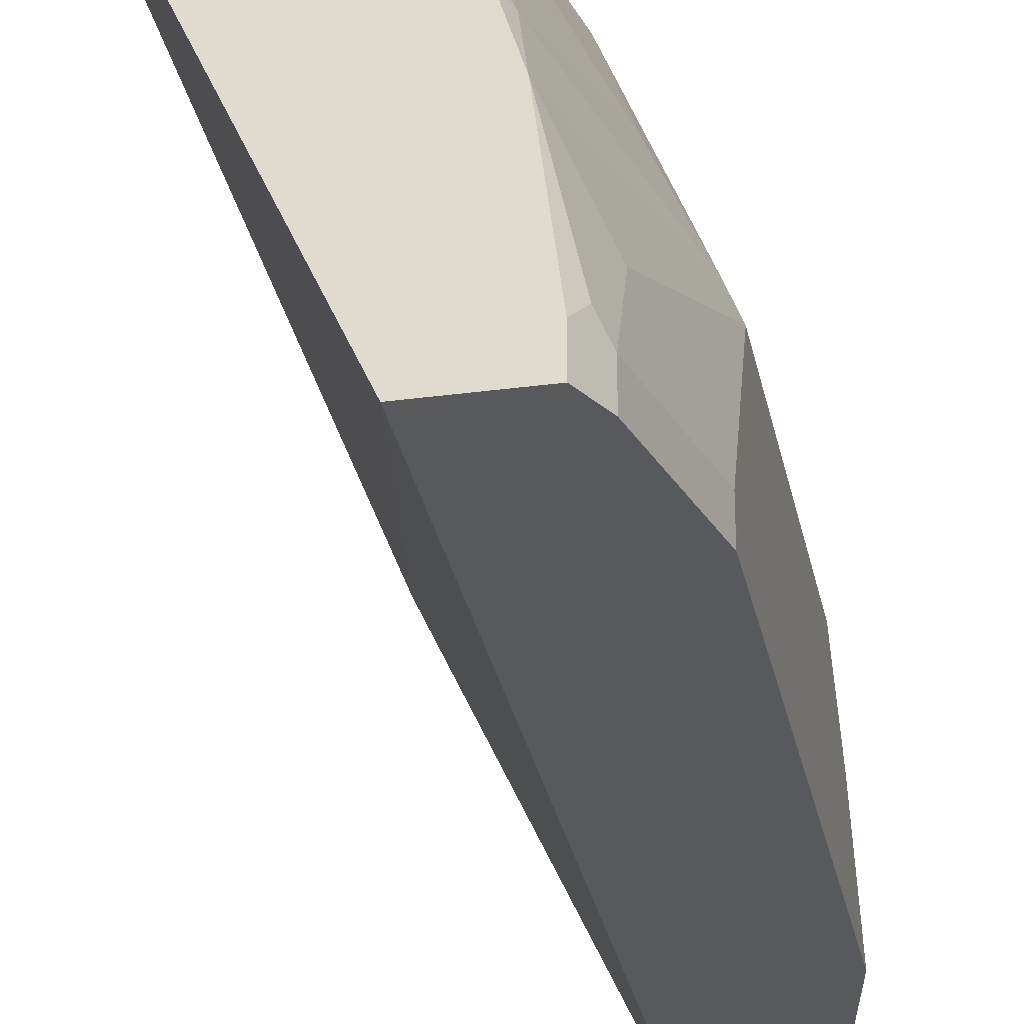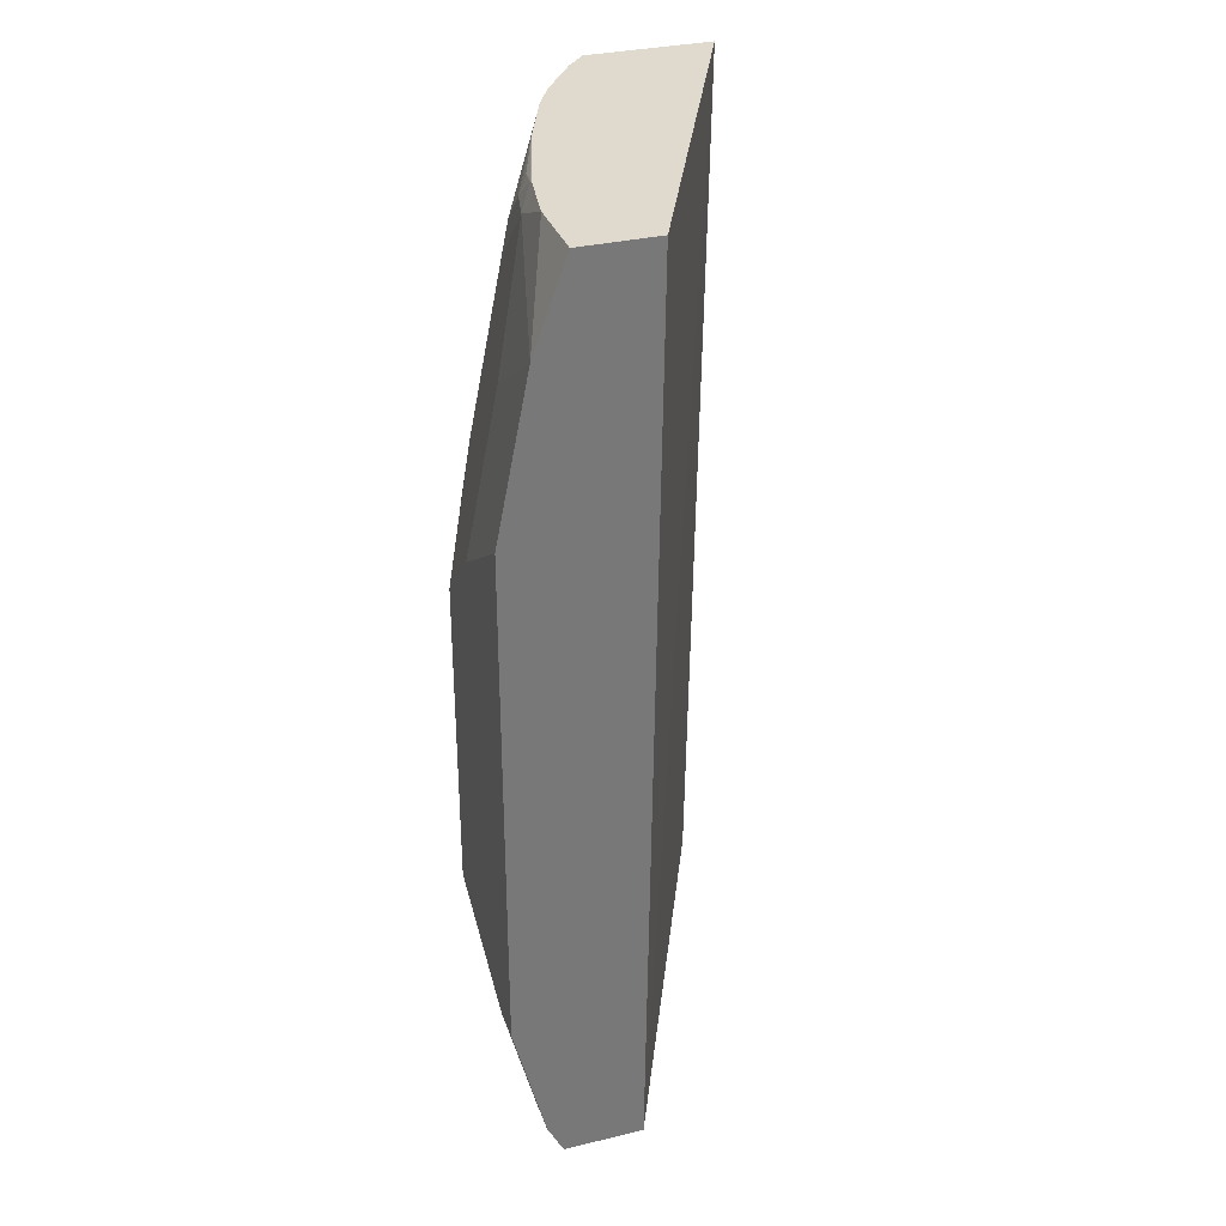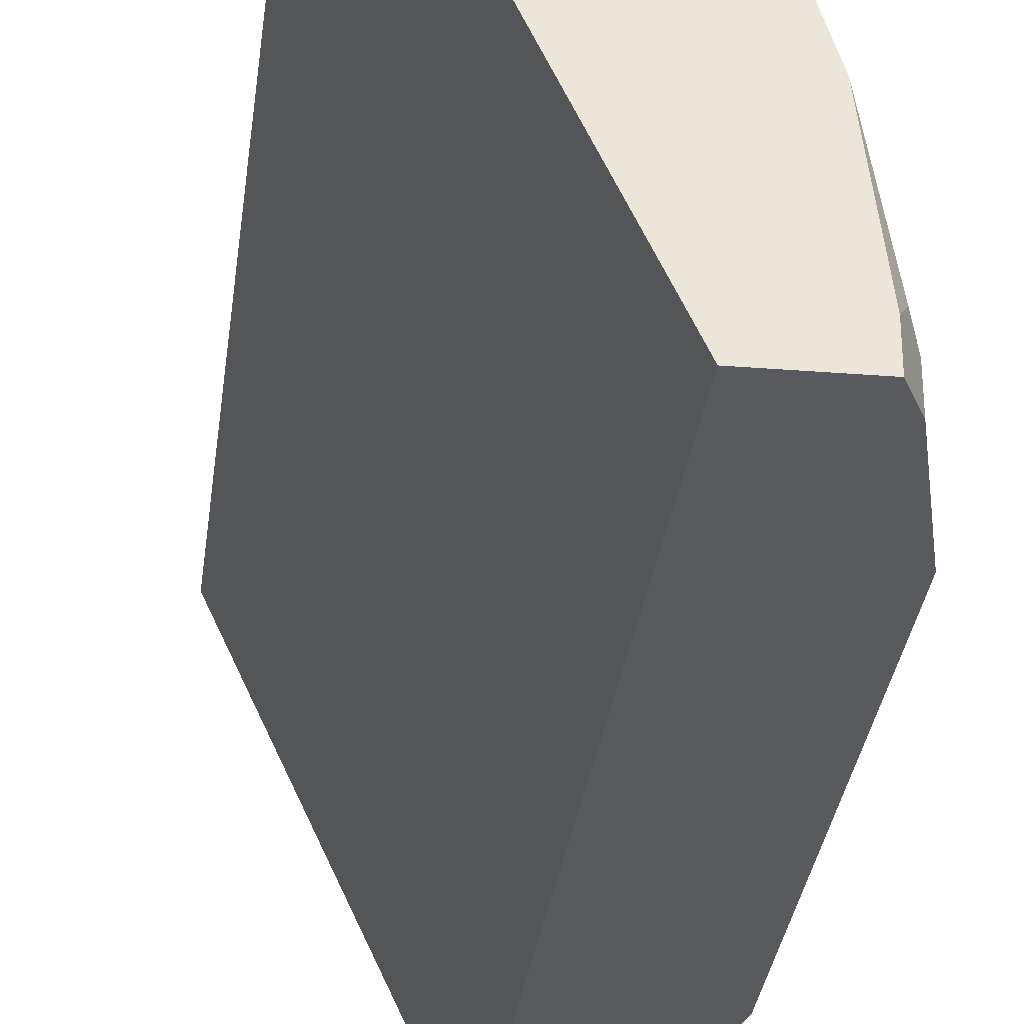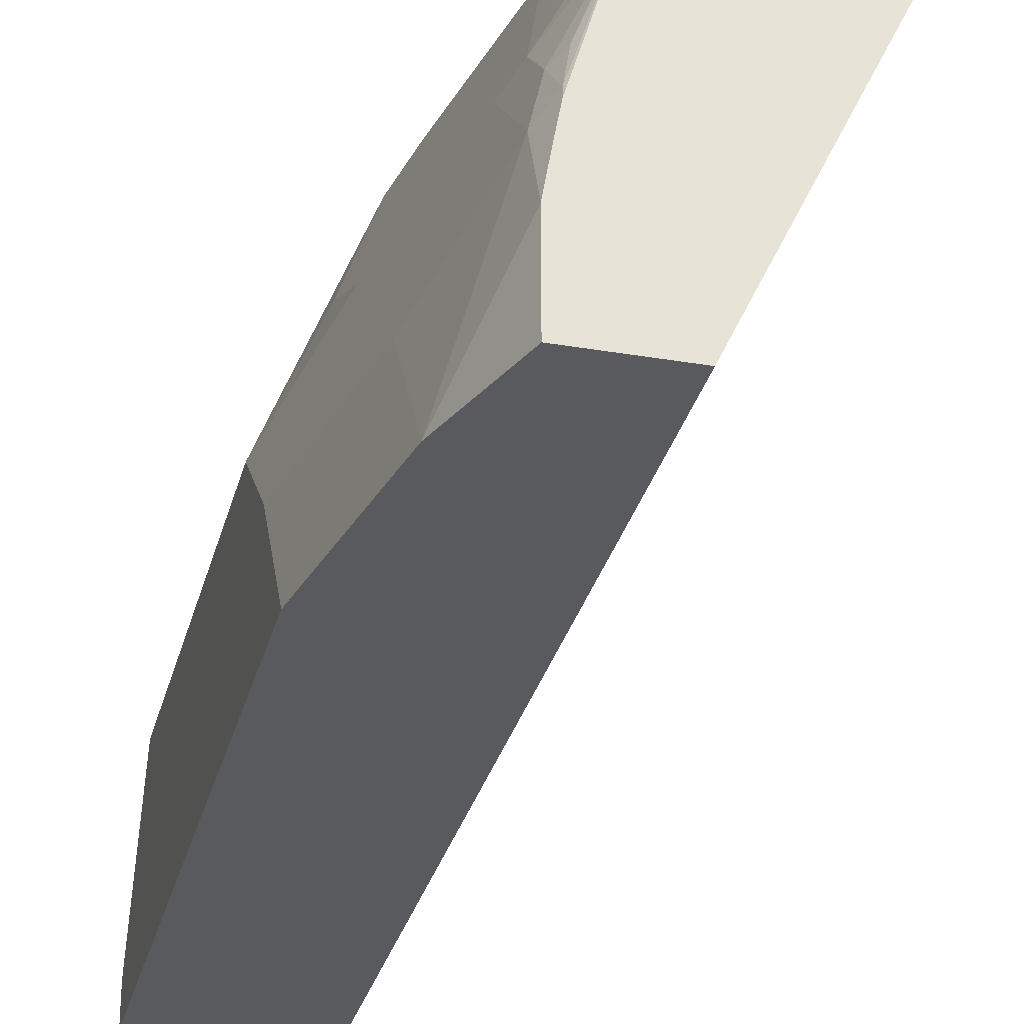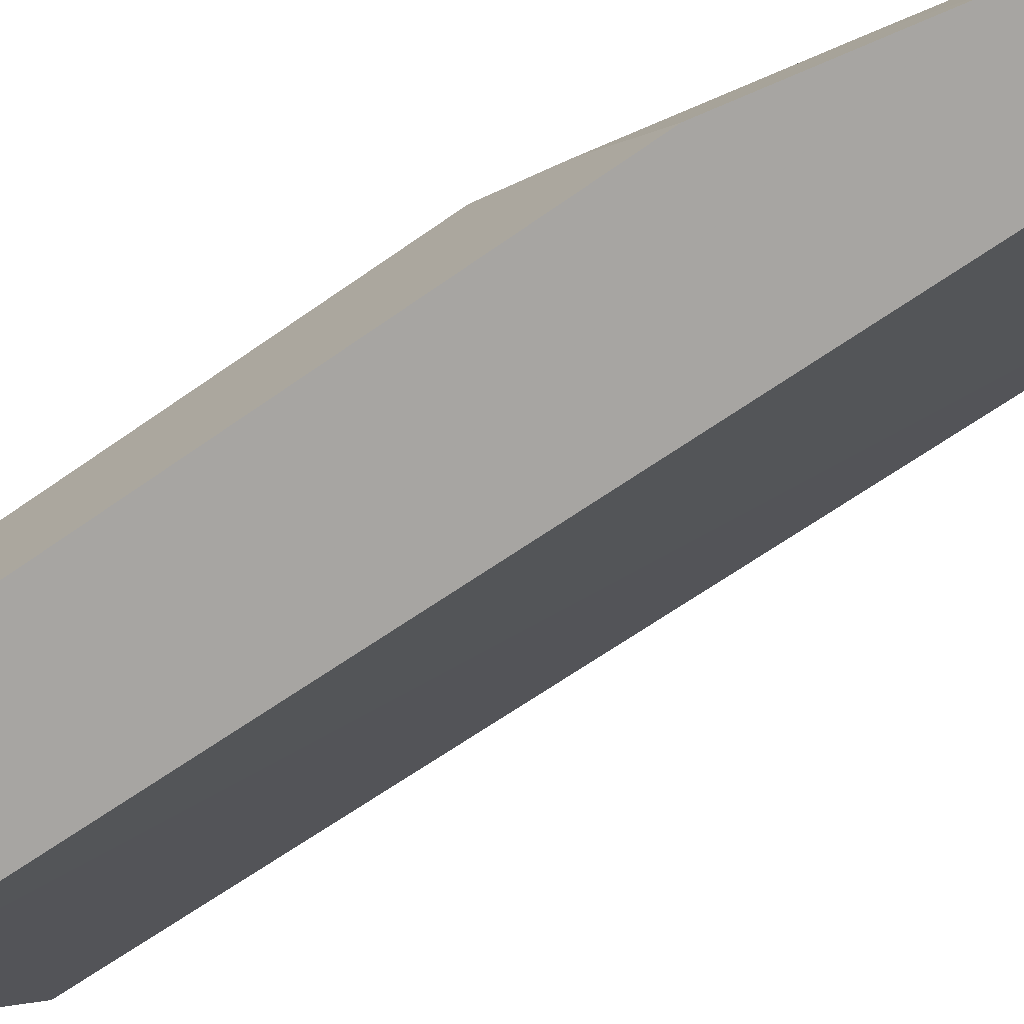
<metadata>
{"format":"obj","ext":"obj","renderer":"f3d","projection":"perspective","resolution":1024,"background":"white","views":[{"elev":-29.2,"azim":11.4,"up":"+Z"},{"elev":32.7,"azim":161.7,"up":"+Y"},{"elev":-31.3,"azim":-6.4,"up":"+Z"},{"elev":-31.3,"azim":166.2,"up":"+Z"},{"elev":-73.9,"azim":124.4,"up":"+Z"}]}
</metadata>
<code>
v 0.2498 -0.6354 0.2598
v 0.369 -0.6354 7.237e-05
v 0.3275 -0.6354 0.2598
v 0.2407 -0.04647 0.2598
v 0.4203 -0.6354 7.237e-05
v 0.3615 -0.04647 7.237e-05
v 0.335 -0.6354 0.2528
v 0.3399 -0.615 0.2598
v 0.3212 -0.04647 0.2598
v 0.4203 -0.6354 0.02051
v 0.4305 -0.6151 7.237e-05
v 0.4094 -0.04647 7.237e-05
v 0.3553 -0.6354 0.2324
v 0.3554 -0.5945 0.2529
v 0.3604 -0.5535 0.2598
v 0.3336 -0.04647 0.246
v 0.3298 -0.07028 0.2598
v 0.3349 -0.06151 0.2529
v 0.4178 -0.6354 0.0409
v 0.4254 -0.6253 0.03076
v 0.4305 -0.615 0.02051
v 0.451 -0.5331 7.237e-05
v 0.451 -0.533 0.02051
v 0.41 -0.04647 0.005487
v 0.41 -0.04652 7.237e-05
v 0.3623 -0.6354 0.2186
v 0.3767 -0.5945 0.2255
v 0.3759 -0.533 0.2529
v 0.3685 -0.5125 0.2598
v 0.3549 -0.04647 0.2148
v 0.3707 -0.2343 0.2598
v 0.3554 -0.08204 0.2323
v 0.3759 -0.2255 0.2529
v 0.3759 -0.164 0.2323
v 0.4101 -0.6354 0.1024
v 0.4254 -0.6048 0.07176
v 0.4305 -0.5945 0.06152
v 0.451 -0.5125 0.06152
v 0.451 -0.5126 7.237e-05
v 0.41 -0.04647 0.04647
v 0.4305 -0.1024 7.237e-05
v 0.3691 -0.6354 0.205
v 0.3844 -0.5843 0.2153
v 0.3972 -0.5125 0.2255
v 0.3844 -0.5433 0.2358
v 0.3895 -0.6354 0.164
v 0.3964 -0.492 0.2323
v 0.3724 -0.492 0.2598
v 0.3639 -0.06151 0.2076
v 0.3572 -0.04647 0.2109
v 0.3724 -0.2564 0.2598
v 0.3964 -0.2665 0.2323
v 0.3844 -0.1436 0.2076
v 0.4049 -0.6253 0.1333
v 0.3973 -0.6354 0.1434
v 0.4459 -0.5023 0.1128
v 0.451 -0.492 0.1025
v 0.451 -0.2051 7.237e-05
v 0.4063 -0.04647 0.06887
v 0.41 -0.06151 0.08201
v 0.4305 -0.1026 7.237e-05
v 0.4254 -0.5228 0.1538
v 0.4049 -0.5023 0.2153
v 0.4032 -0.492 0.2187
v 0.3677 -0.04647 0.1906
v 0.3627 -0.04647 0.2007
v 0.4032 -0.2665 0.2187
v 0.4049 -0.2461 0.2076
v 0.4049 -0.08204 0.1256
v 0.3895 -0.164 0.205
v 0.41 -0.492 0.205
v 0.451 -0.2871 0.1025
v 0.451 -0.2461 0.06152
v 0.4035 -0.04647 0.08389
v 0.4305 -0.1436 0.06152
v 0.4032 -0.04785 0.08885
v 0.4049 -0.06151 0.1051
v 0.41 -0.08204 0.1025
v 0.451 -0.2665 0.08201
v 0.3858 -0.04647 0.1454
v 0.41 -0.2665 0.205
v 0.41 -0.1026 0.123
v 0.41 -0.2255 0.1845
v 0.4254 -0.1845 0.1256
v 0.4305 -0.2051 0.123
v 0.4305 -0.2461 0.1435
v 0.4015 -0.04647 0.09109
v 0.3998 -0.05131 0.1076
v 0.4254 -0.2255 0.1461
f 53 81 70
f 40 60 61
f 40 61 41
f 43 46 54
f 43 54 62
f 43 62 63
f 44 63 47
f 46 55 54
f 47 63 64
f 47 67 52
f 47 52 51
f 47 51 48
f 49 66 50
f 49 53 65
f 52 67 68
f 53 69 65
f 40 59 60
f 53 68 81
f 47 64 67
f 49 65 66
f 32 34 49
f 36 37 57
f 27 42 46
f 53 70 69
f 27 46 43
f 28 45 44
f 28 44 47
f 28 47 48
f 28 48 29
f 30 49 50
f 36 57 56
f 30 32 49
f 31 52 33
f 33 52 34
f 34 52 68
f 34 68 53
f 34 53 49
f 35 54 55
f 35 36 56
f 35 56 54
f 31 51 52
f 54 56 62
f 69 77 80
f 56 71 63
f 69 84 85
f 69 85 82
f 70 81 83
f 72 78 82
f 72 82 85
f 72 85 86
f 72 86 81
f 74 87 76
f 69 83 84
f 76 88 77
f 76 80 88
f 77 88 80
f 81 86 89
f 81 89 84
f 81 84 83
f 84 89 86
f 84 86 85
f 27 45 28
f 76 87 80
f 56 57 71
f 69 70 83
f 69 82 78
f 56 63 62
f 57 72 81
f 57 81 71
f 58 61 75
f 58 75 73
f 59 74 60
f 60 75 61
f 60 74 76
f 69 78 77
f 60 77 78
f 60 72 79
f 60 79 73
f 60 73 75
f 63 71 64
f 64 71 81
f 64 81 67
f 65 69 80
f 67 81 68
f 60 78 72
f 27 44 45
f 60 76 77
f 27 43 63
f 2 6 12
f 2 12 25
f 2 25 41
f 2 41 61
f 2 61 58
f 2 58 39
f 2 39 22
f 2 22 11
f 2 4 6
f 2 11 5
f 4 9 16
f 4 16 30
f 4 30 50
f 4 50 66
f 4 66 65
f 4 65 80
f 4 80 87
f 4 87 74
f 3 7 8
f 4 74 59
f 1 4 2
f 1 17 9
f 27 63 44
f 1 2 5
f 1 5 10
f 1 10 19
f 1 19 35
f 1 35 55
f 1 55 46
f 1 46 42
f 1 9 4
f 1 42 26
f 1 13 7
f 1 7 3
f 1 3 8
f 1 8 15
f 1 15 29
f 1 29 48
f 1 48 51
f 1 31 17
f 1 26 13
f 4 59 40
f 1 51 31
f 4 24 12
f 18 33 34
f 18 34 32
f 19 20 35
f 20 21 37
f 20 37 36
f 20 36 35
f 21 23 38
f 21 38 57
f 21 57 37
f 23 39 58
f 23 58 73
f 23 73 79
f 23 79 72
f 23 72 57
f 23 57 38
f 24 40 41
f 24 41 25
f 26 42 27
f 4 40 24
f 18 32 30
f 17 33 18
f 22 39 23
f 16 18 30
f 4 12 6
f 5 11 10
f 17 31 33
f 7 13 8
f 8 13 14
f 8 14 28
f 8 28 15
f 9 18 16
f 10 11 20
f 9 17 18
f 11 21 20
f 11 22 23
f 11 23 21
f 12 24 25
f 13 26 27
f 13 27 14
f 10 20 19
f 14 27 28
f 15 28 29

</code>
